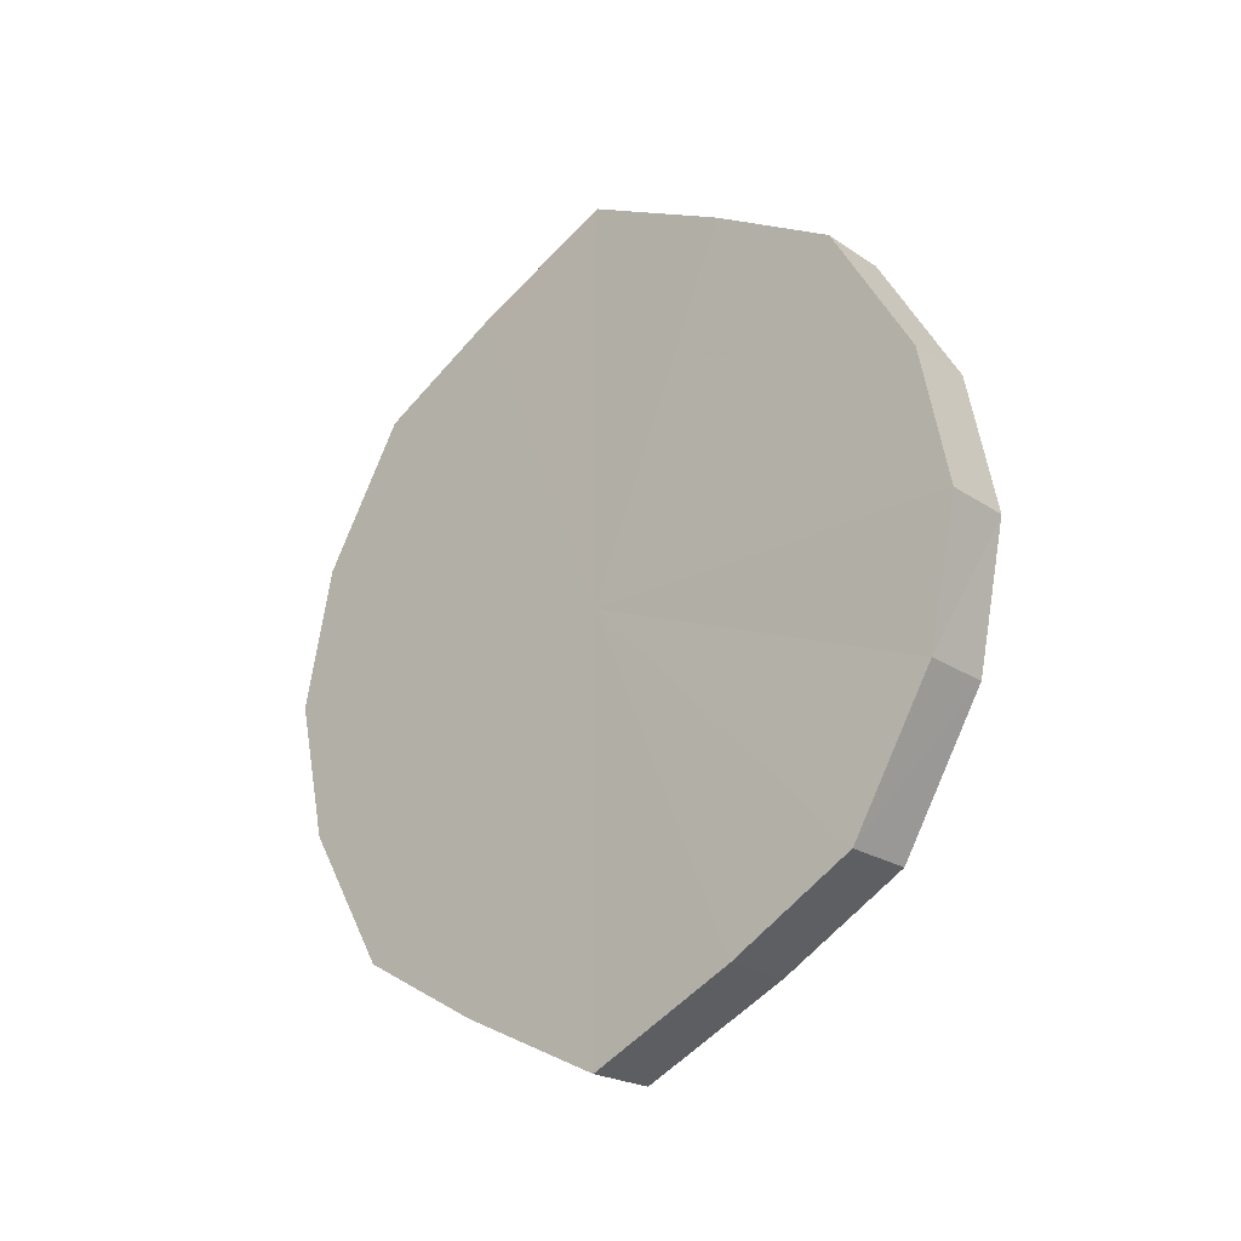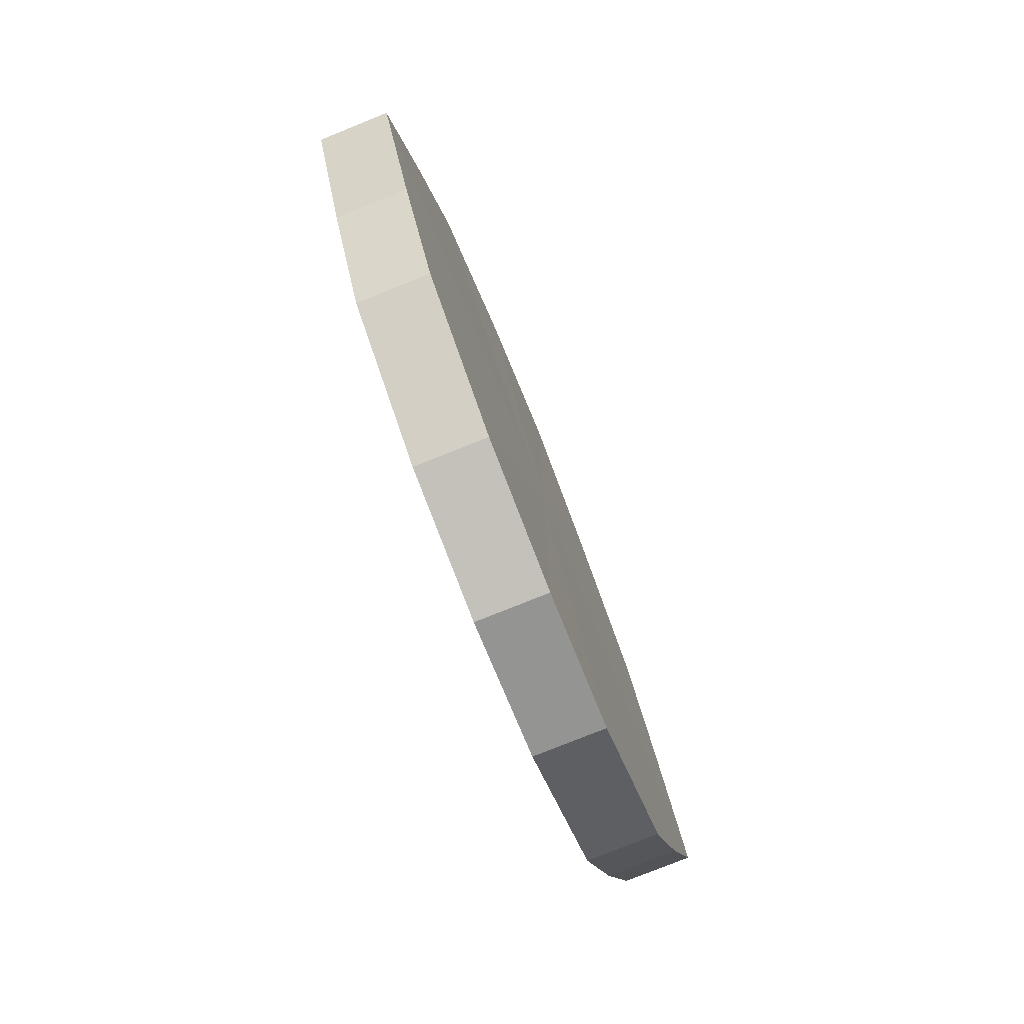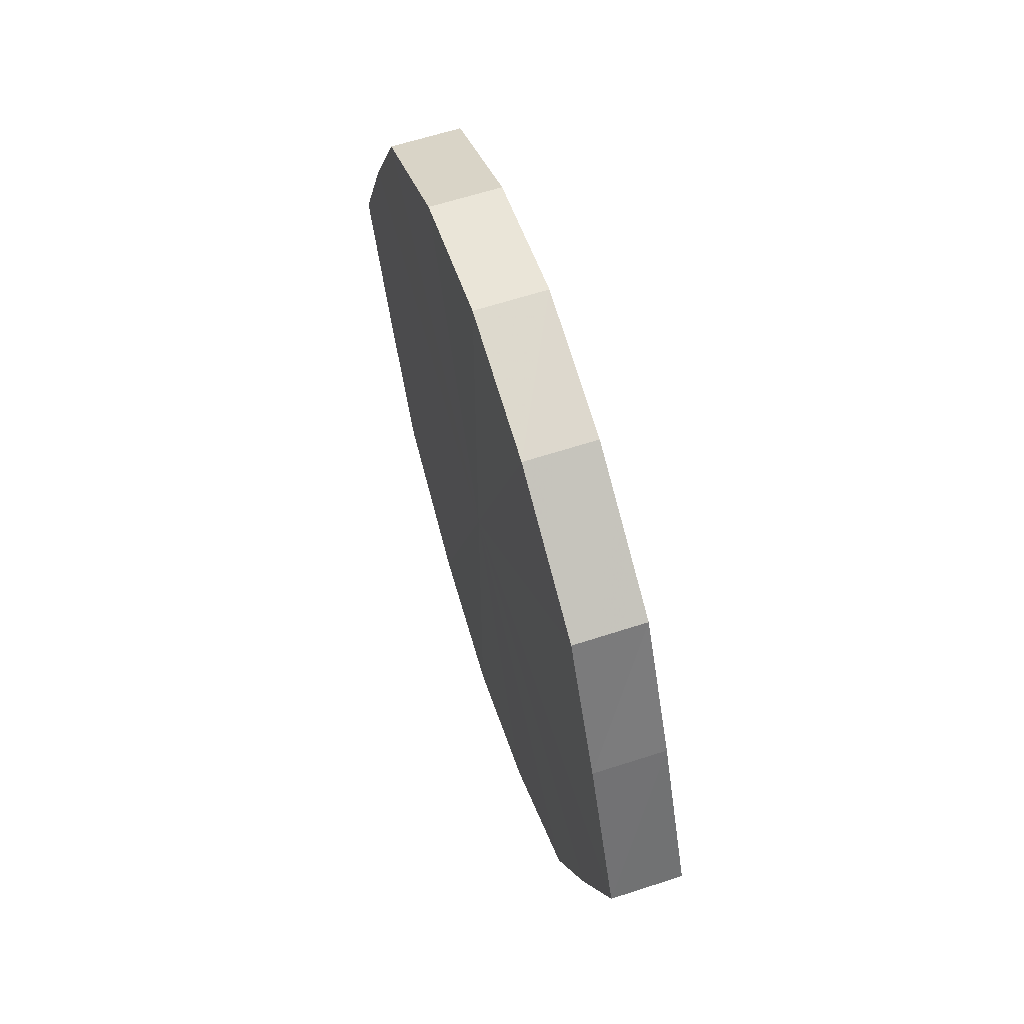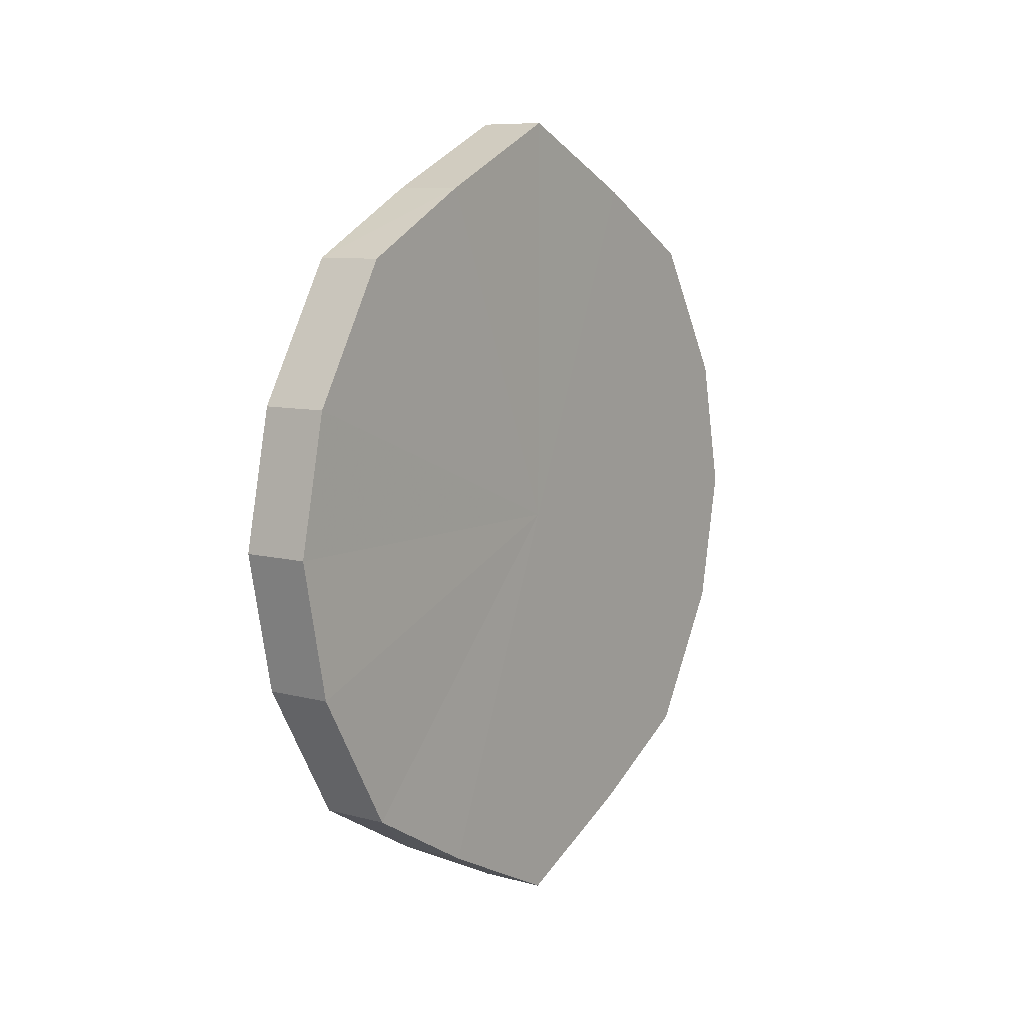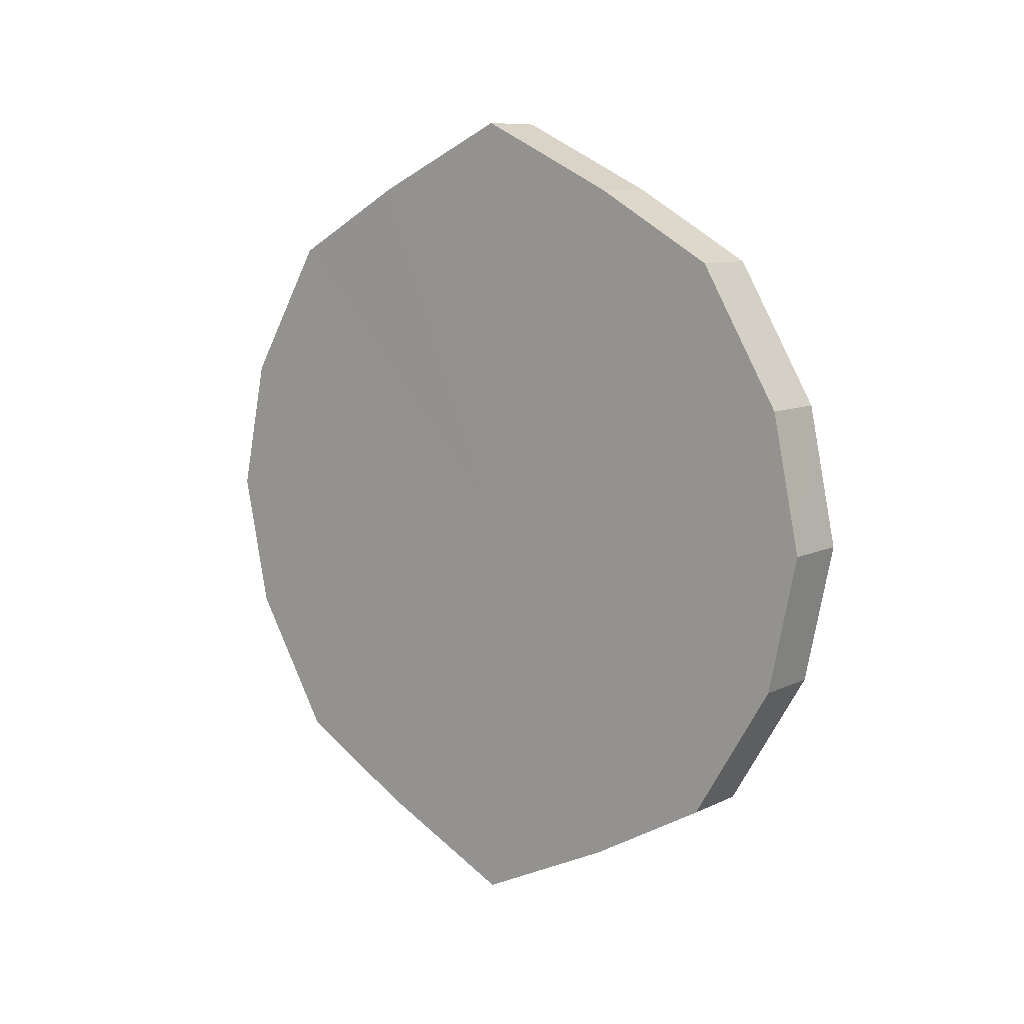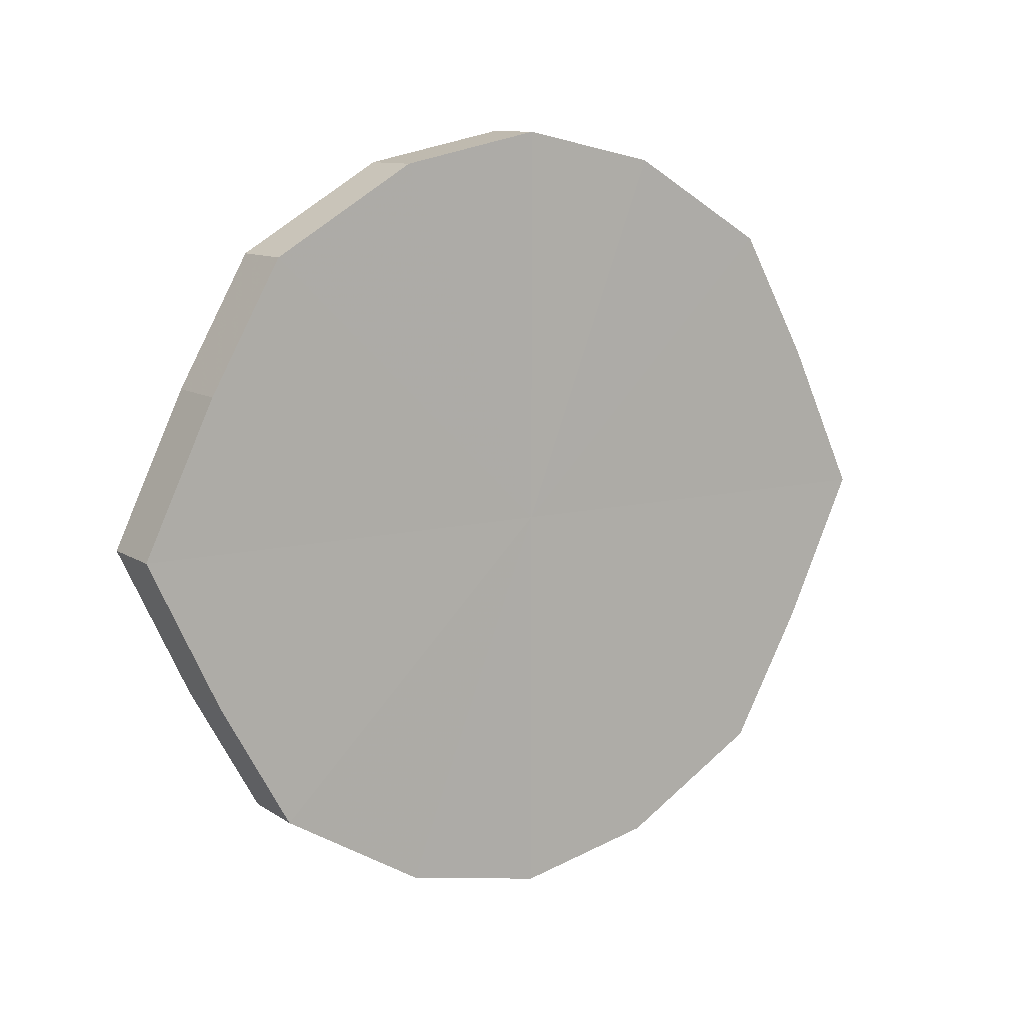
<metadata>
{"format":"obj","ext":"obj","renderer":"f3d","projection":"perspective","resolution":1024,"background":"white","views":[{"elev":-22.7,"azim":-49.0,"up":"+Y"},{"elev":-77.7,"azim":-158.2,"up":"+Z"},{"elev":61.5,"azim":162.5,"up":"+Z"},{"elev":8.0,"azim":35.7,"up":"+Y"},{"elev":9.5,"azim":129.3,"up":"+Y"},{"elev":10.5,"azim":56.9,"up":"+Z"}]}
</metadata>
<code>
o 15285
v 2202 1868 7.517
v 2202 1868 7.496
v 2202 1868 7.517
v 2202 1868 7.478
v 2202 1868 7.496
v 2202 1868 7.538
v 2202 1868 7.538
v 2202 1868 7.466
v 2202 1868 7.478
v 2202 1868 7.556
v 2202 1868 7.556
v 2202 1868 7.462
v 2202 1868 7.466
v 2202 1868 7.568
v 2202 1868 7.568
v 2202 1868 7.466
v 2202 1868 7.462
v 2202 1868 7.572
v 2202 1868 7.572
v 2202 1868 7.478
v 2202 1868 7.466
v 2202 1868 7.568
v 2202 1868 7.568
v 2202 1868 7.496
v 2202 1868 7.478
v 2202 1868 7.556
v 2202 1868 7.556
v 2202 1868 7.517
v 2202 1868 7.496
v 2202 1868 7.538
v 2202 1868 7.538
v 2202 1868 7.517
v 2202 1868 7.517
v 2202 1868 7.496
v 2202 1868 7.496
v 2202 1868 7.478
v 2202 1868 7.478
v 2202 1868 7.538
v 2202 1868 7.517
v 2202 1868 7.556
v 2202 1868 7.538
v 2202 1868 7.466
v 2202 1868 7.466
v 2202 1868 7.568
v 2202 1868 7.556
v 2202 1868 7.572
v 2202 1868 7.568
v 2202 1868 7.462
v 2202 1868 7.462
v 2202 1868 7.568
v 2202 1868 7.572
v 2202 1868 7.556
v 2202 1868 7.568
v 2202 1868 7.466
v 2202 1868 7.466
v 2202 1868 7.538
v 2202 1868 7.556
v 2202 1868 7.517
v 2202 1868 7.538
v 2202 1868 7.478
v 2202 1868 7.478
v 2202 1868 7.496
v 2202 1868 7.517
v 2202 1868 7.496
v 2202 1868 7.517
v 2202 1868 7.496
v 2202 1868 7.517
v 2202 1868 7.478
v 2202 1868 7.538
v 2202 1868 7.466
v 2202 1868 7.556
v 2202 1868 7.462
v 2202 1868 7.568
v 2202 1868 7.466
v 2202 1868 7.572
v 2202 1868 7.478
v 2202 1868 7.568
v 2202 1868 7.496
v 2202 1868 7.556
v 2202 1868 7.517
v 2202 1868 7.538
v 2202 1868 7.517
v 2202 1868 7.517
v 2202 1868 7.496
v 2202 1868 7.538
v 2202 1868 7.478
v 2202 1868 7.556
v 2202 1868 7.466
v 2202 1868 7.568
v 2202 1868 7.462
v 2202 1868 7.572
v 2202 1868 7.466
v 2202 1868 7.568
v 2202 1868 7.478
v 2202 1868 7.556
v 2202 1868 7.496
v 2202 1868 7.538
v 2202 1868 7.517
f 1 2 3
f 2 4 5
f 6 1 7
f 4 8 9
f 10 6 11
f 8 12 13
f 14 10 15
f 12 16 17
f 18 14 19
f 16 20 21
f 22 18 23
f 20 24 25
f 26 22 27
f 24 28 29
f 30 26 31
f 28 30 32
f 33 34 35
f 35 36 37
f 38 39 33
f 40 41 38
f 37 42 43
f 44 45 40
f 46 47 44
f 43 48 49
f 50 51 46
f 52 53 50
f 49 54 55
f 56 57 52
f 58 59 56
f 55 60 61
f 62 63 58
f 61 64 62
f 65 66 67
f 65 68 66
f 65 67 69
f 65 70 68
f 65 69 71
f 65 72 70
f 65 71 73
f 65 74 72
f 65 73 75
f 65 76 74
f 65 75 77
f 65 78 76
f 65 77 79
f 65 80 78
f 65 79 81
f 65 81 80
f 82 83 84
f 82 85 83
f 82 84 86
f 82 87 85
f 82 86 88
f 82 89 87
f 82 88 90
f 82 91 89
f 82 90 92
f 82 93 91
f 82 92 94
f 82 95 93
f 82 94 96
f 82 97 95
f 82 96 98
f 82 98 97

</code>
